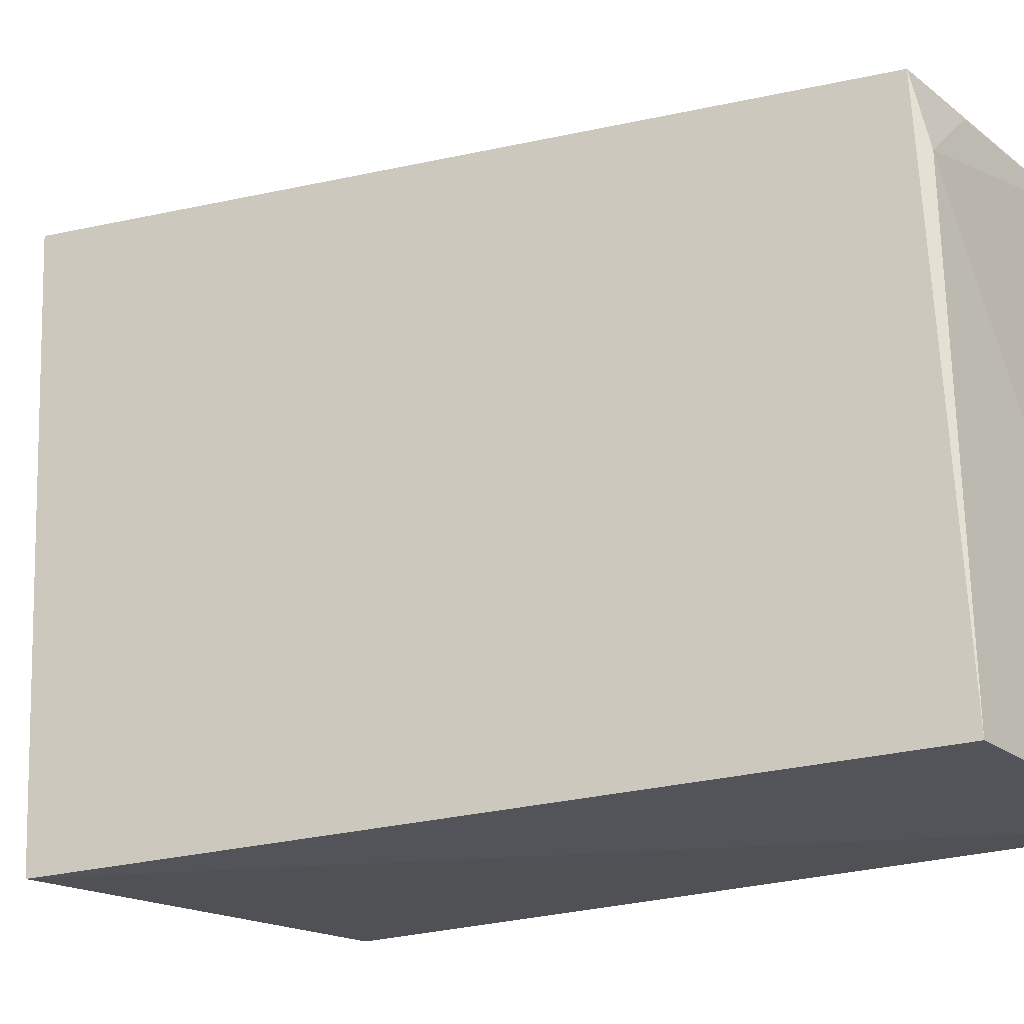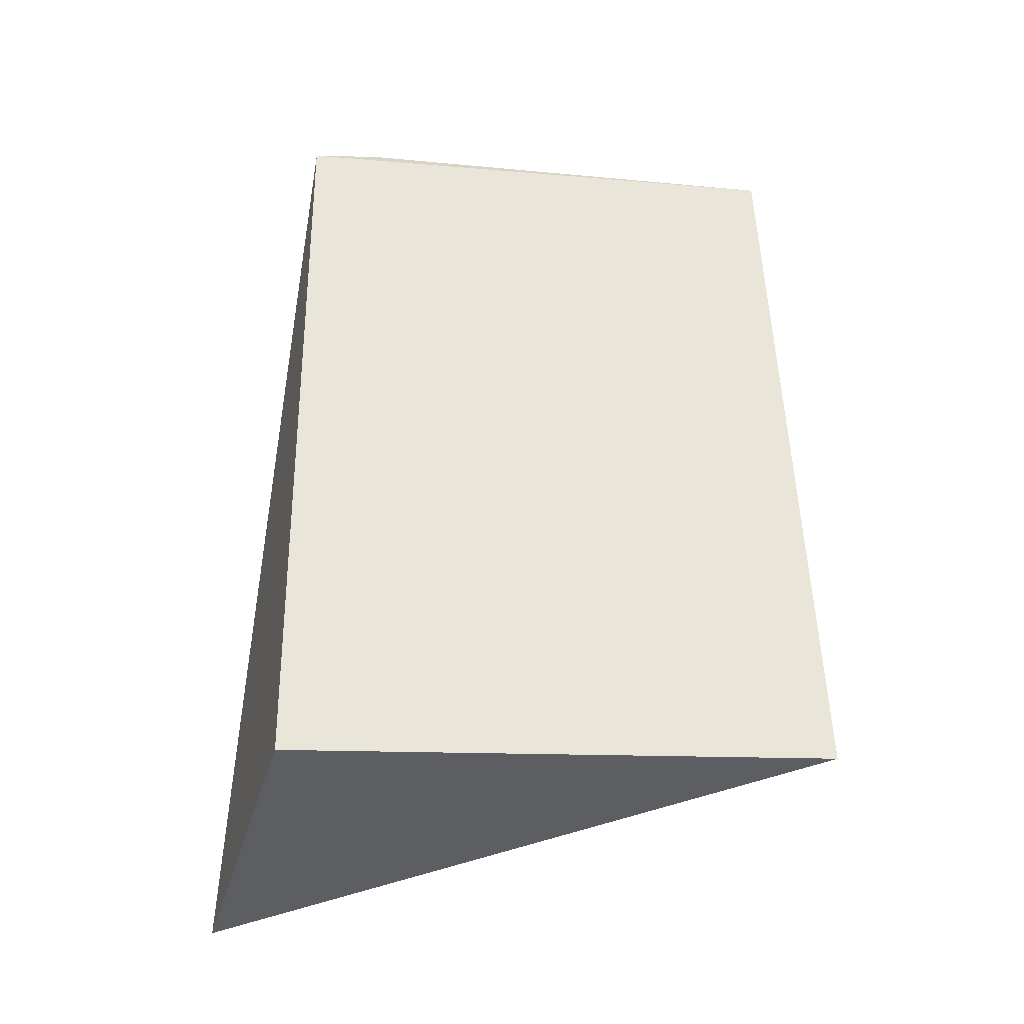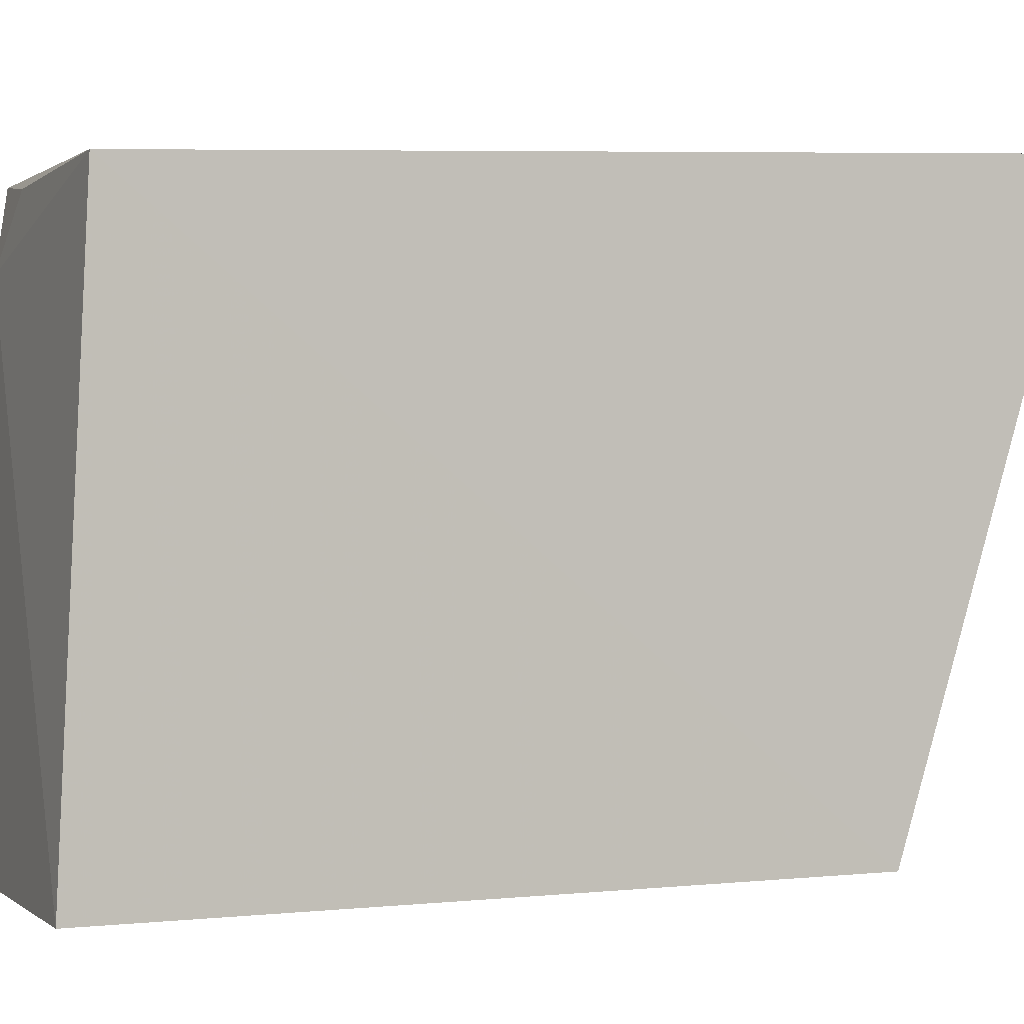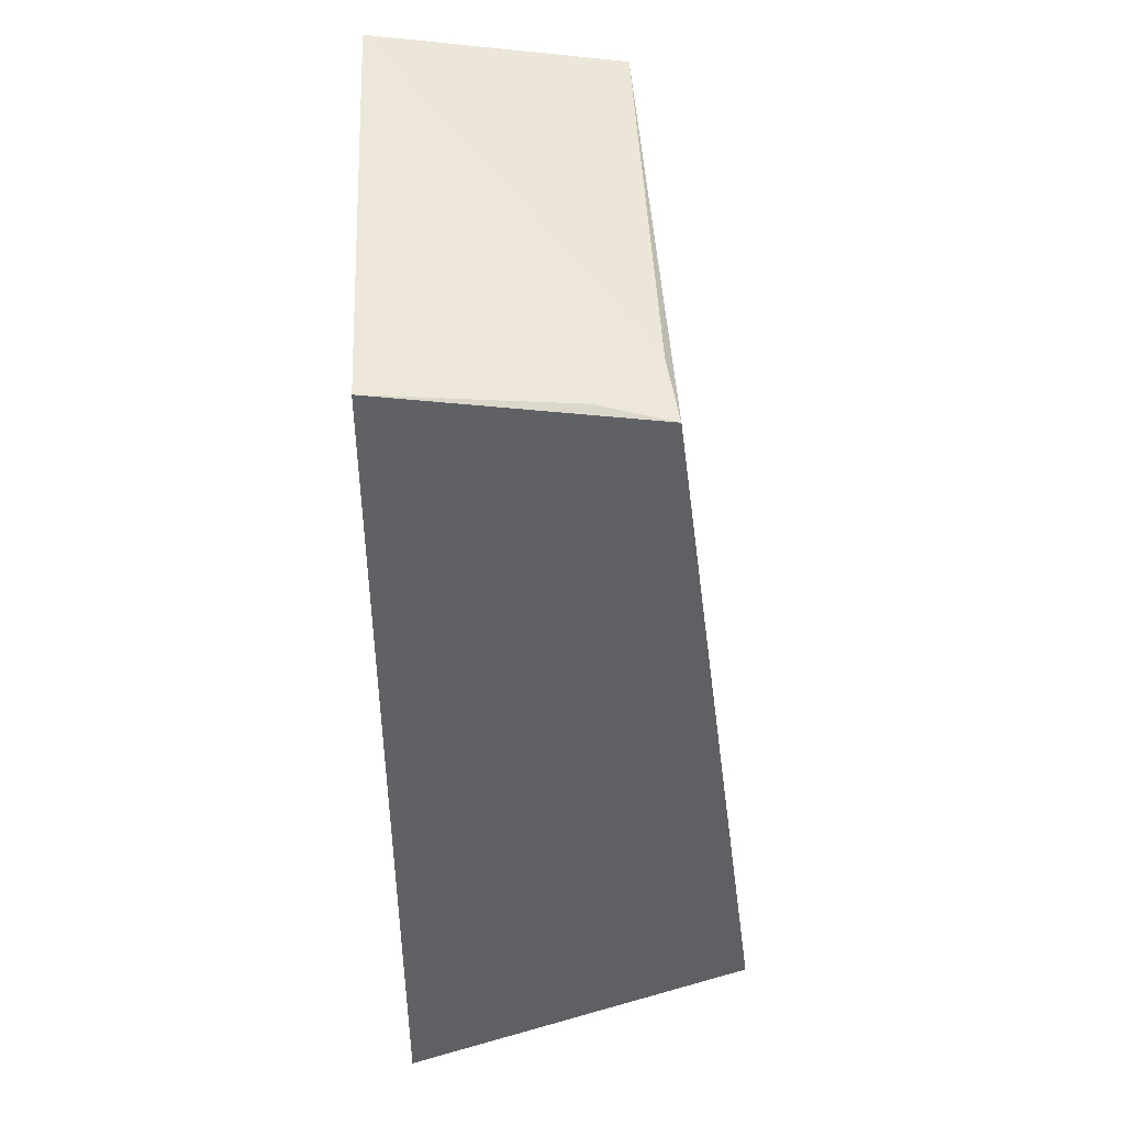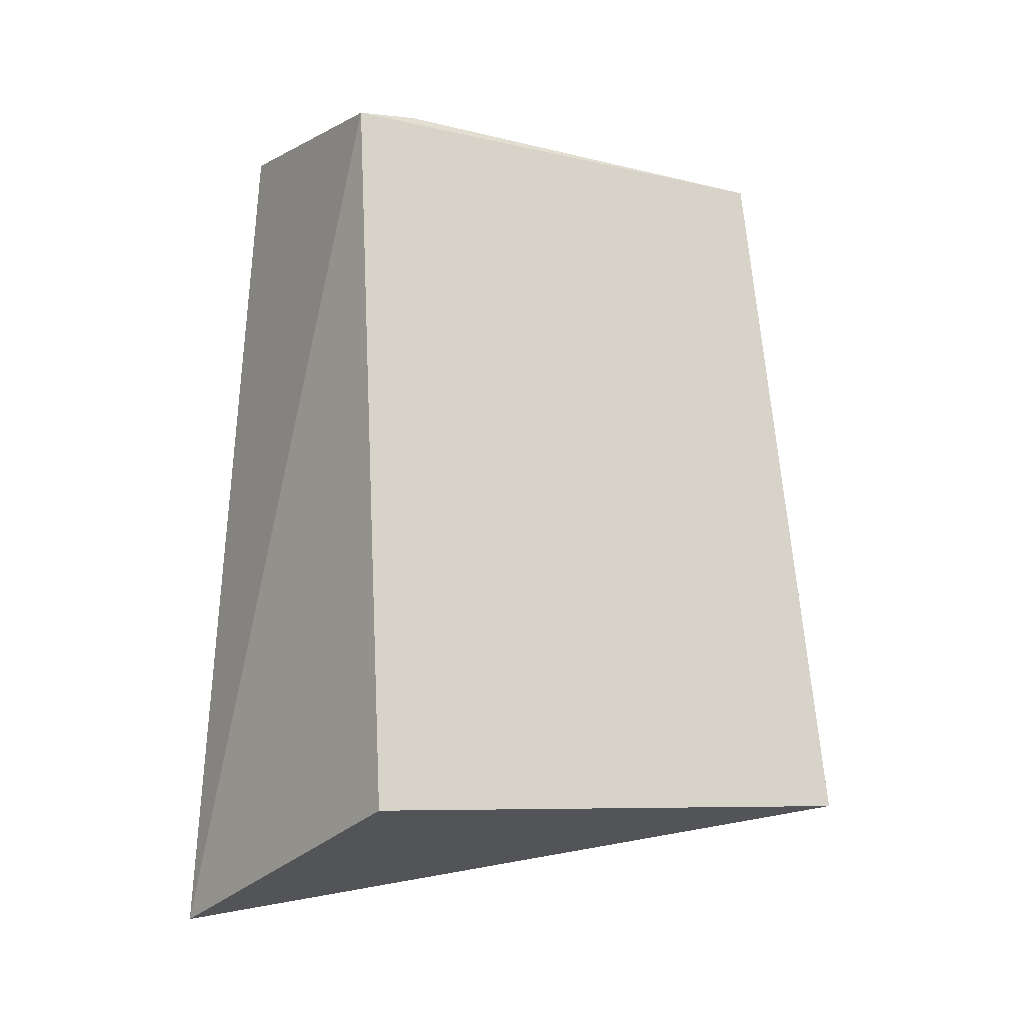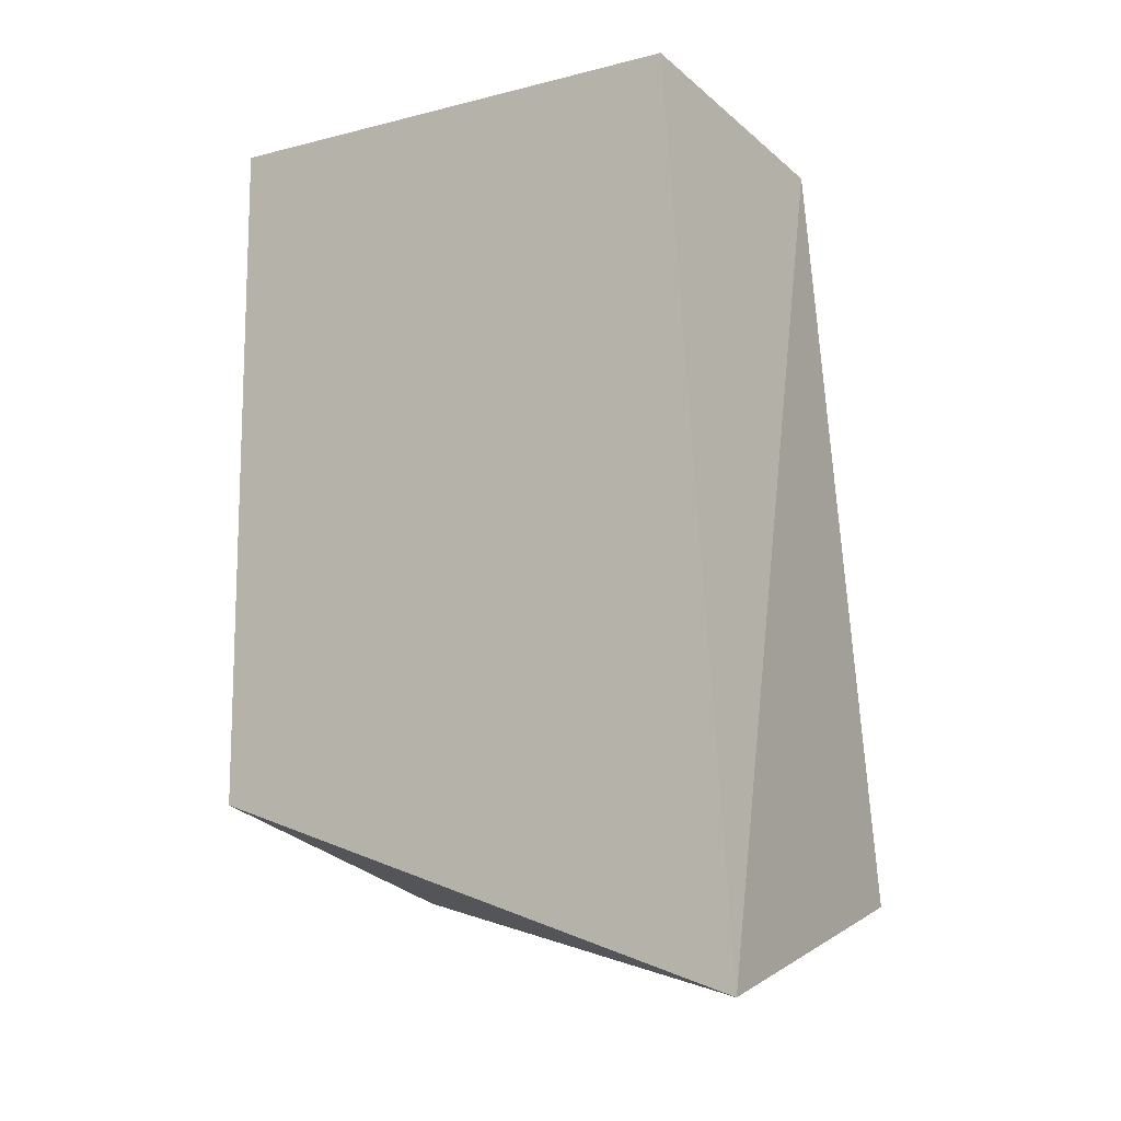
<metadata>
{"format":"obj","ext":"obj","renderer":"f3d","projection":"perspective","resolution":1024,"background":"white","views":[{"elev":-22.1,"azim":-59.4,"up":"+Y"},{"elev":-24.9,"azim":-100.6,"up":"+Z"},{"elev":-0.8,"azim":60.6,"up":"+Y"},{"elev":44.1,"azim":177.3,"up":"+Z"},{"elev":-12.5,"azim":-122.2,"up":"+Z"},{"elev":-13.1,"azim":124.3,"up":"+Z"}]}
</metadata>
<code>
v -0.3552 -0.01188 0.1044
v -0.3561 -0.01247 -0.05437
v -0.3566 0.1197 -0.09951
v -0.4157 0.1076 0.09147
v -0.4366 -0.01557 -0.07196
v -0.3551 0.1061 0.09932
v -0.4141 -0.01108 0.09651
v -0.4373 0.1115 -0.07764
v -0.4138 0.0921 0.09445
v -0.3988 0.1053 0.09476
f 5 2 1
f 5 3 2
f 6 3 4
f 6 1 2
f 6 2 3
f 7 5 1
f 7 4 5
f 8 5 4
f 8 4 3
f 8 3 5
f 9 1 6
f 9 7 1
f 9 4 7
f 10 9 6
f 10 6 4
f 10 4 9

</code>
